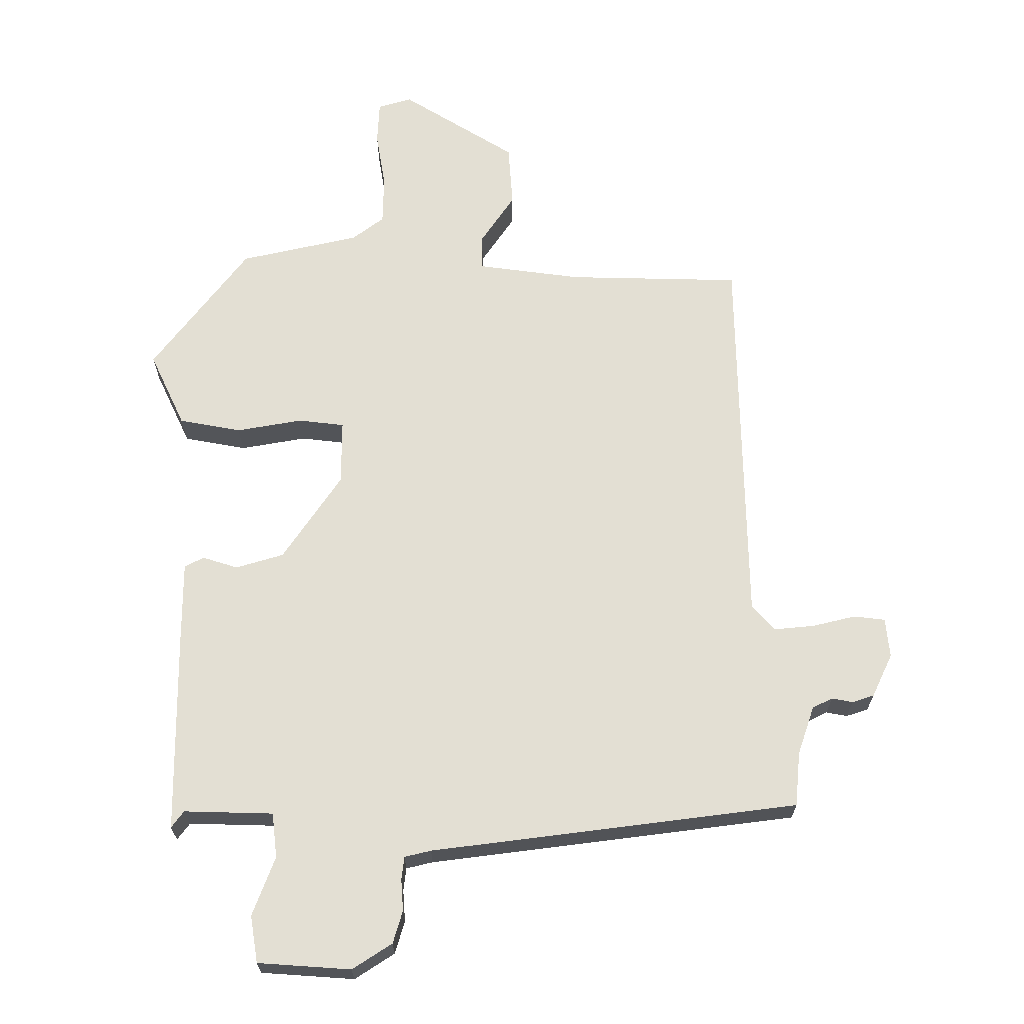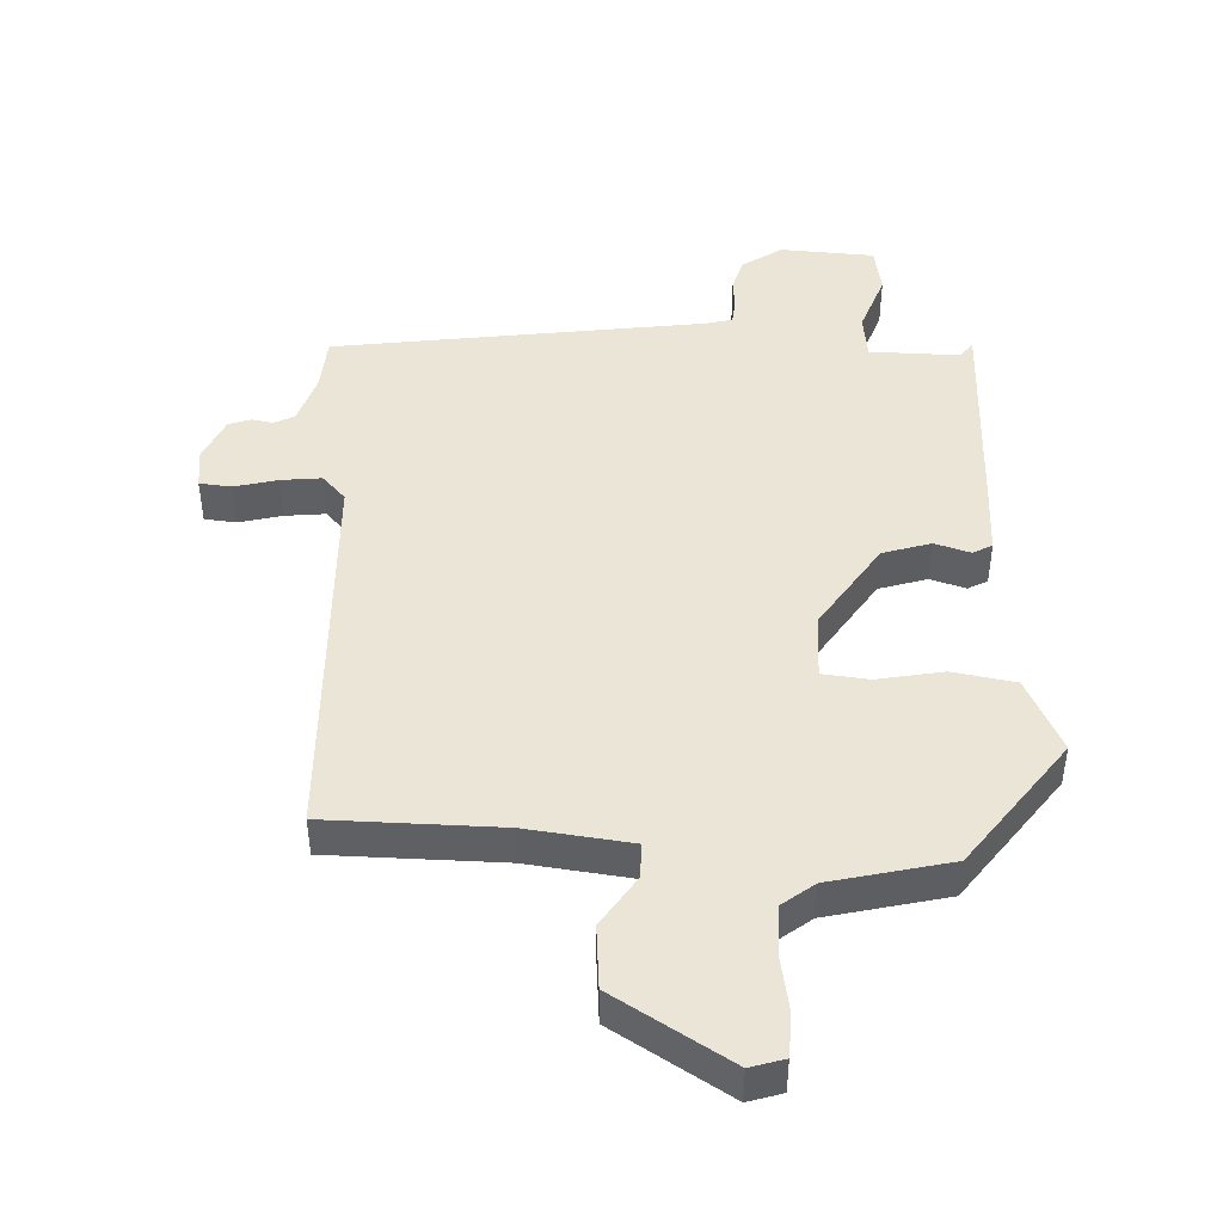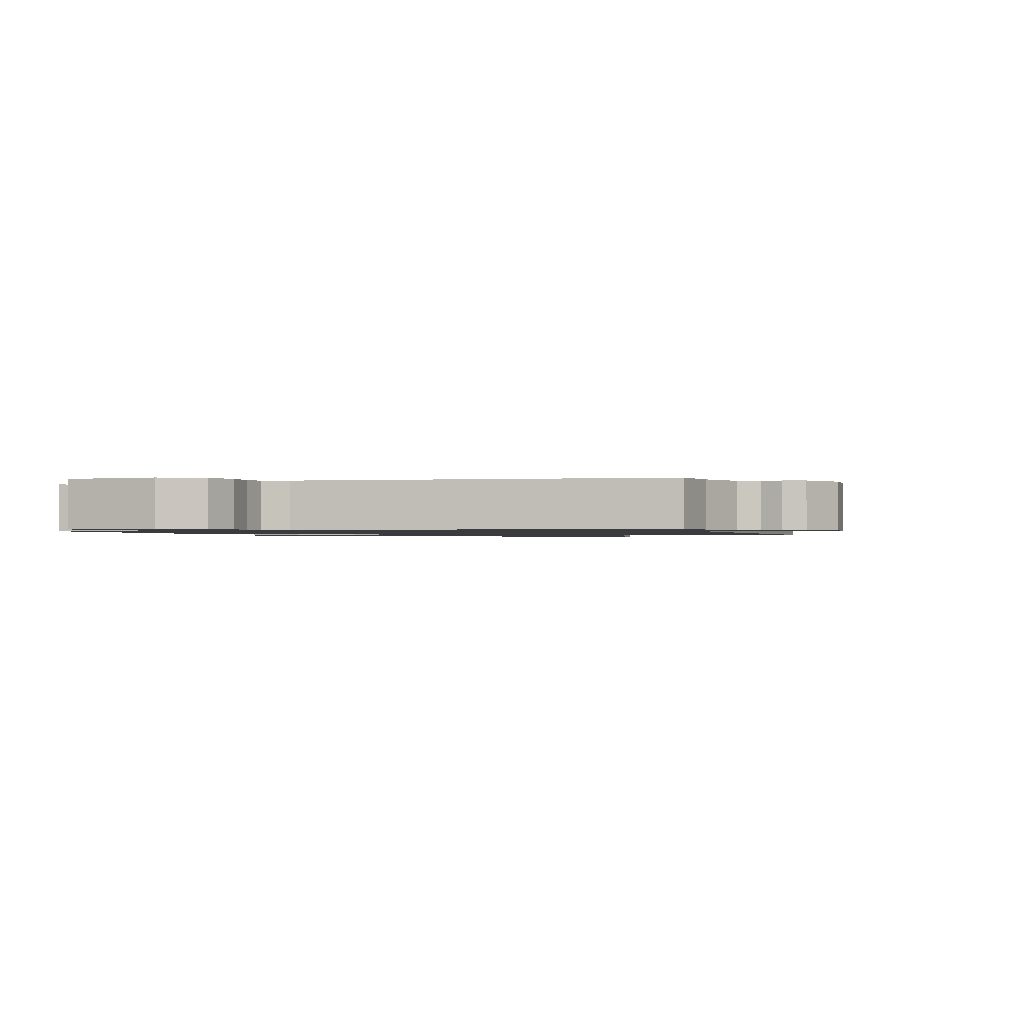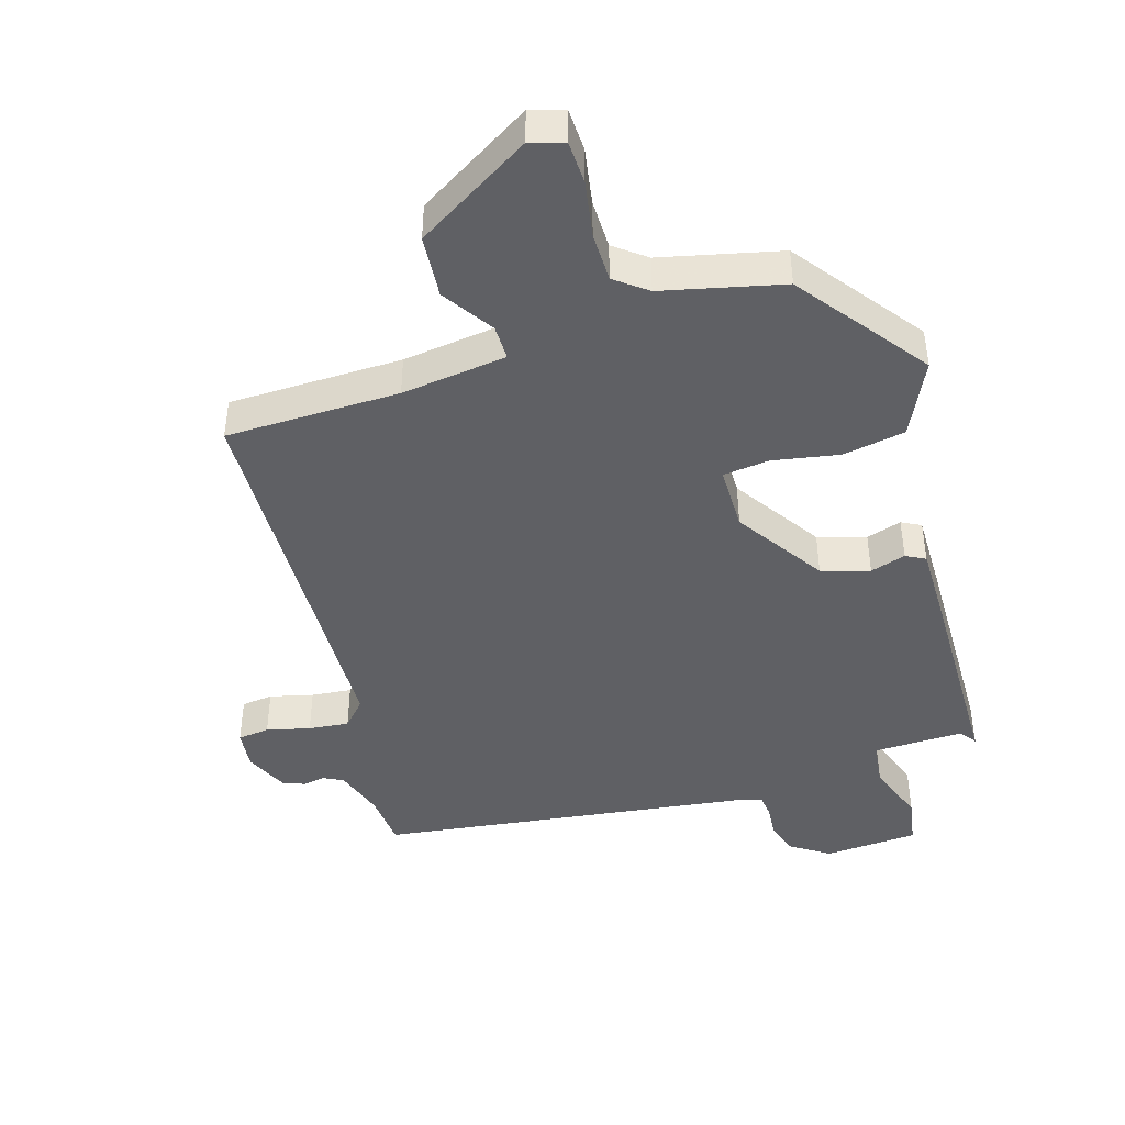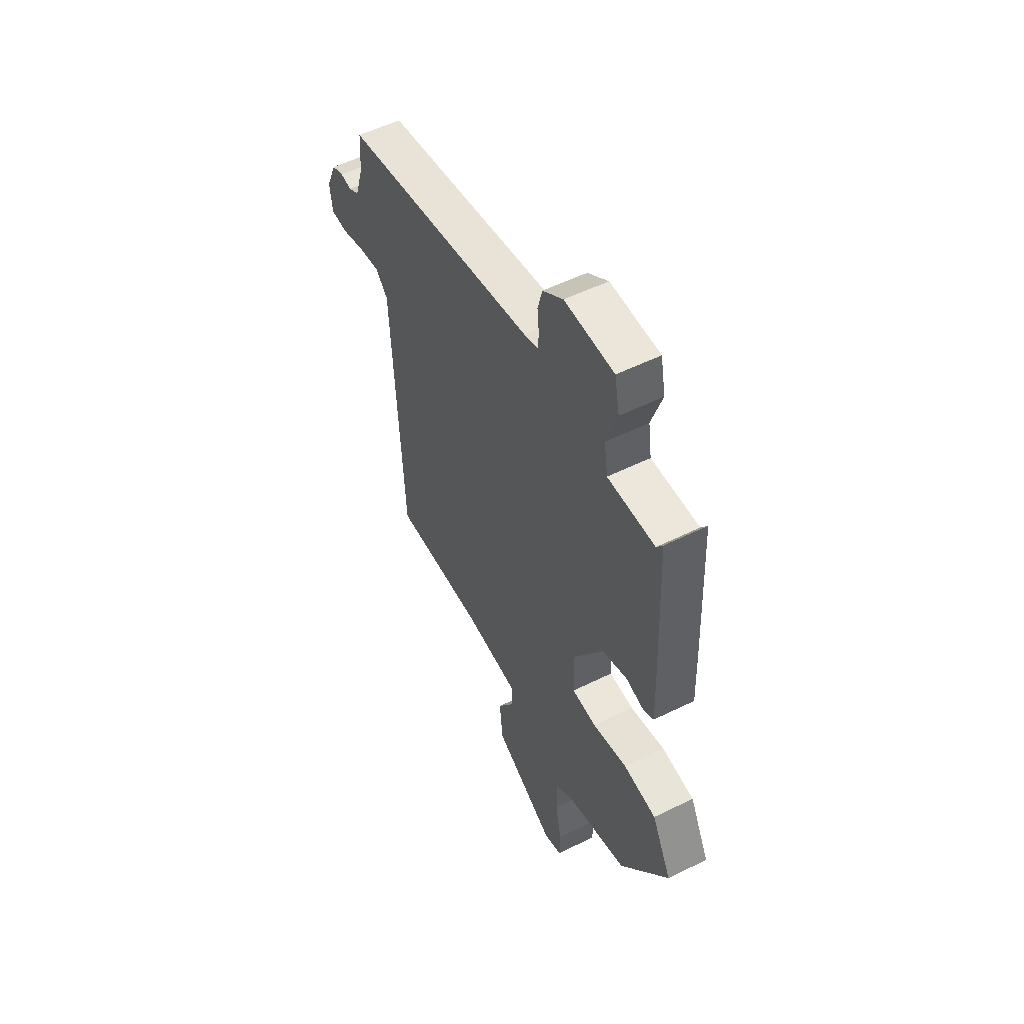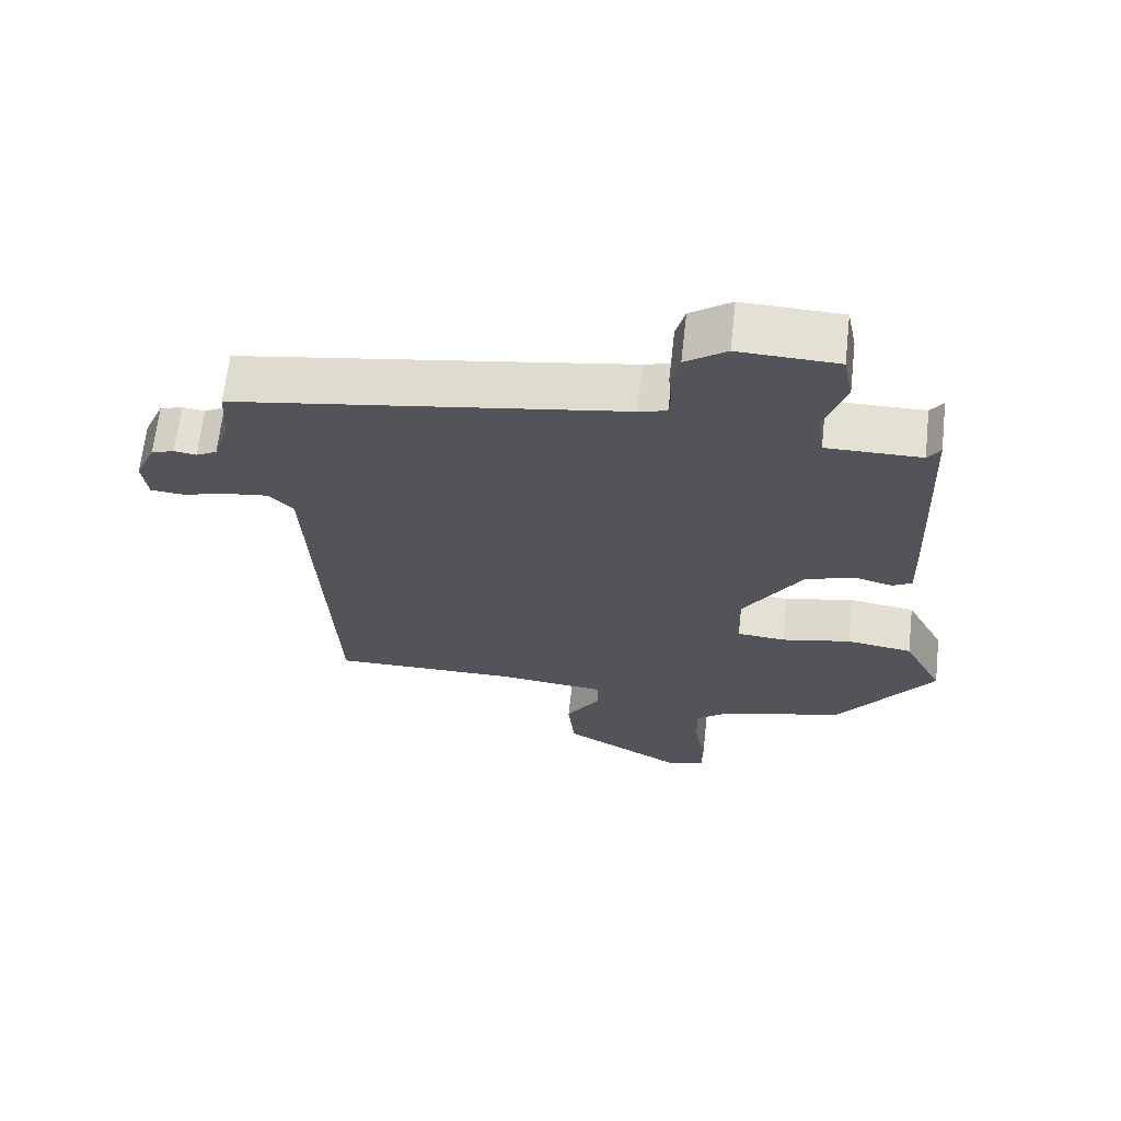
<metadata>
{"format":"obj","ext":"obj","renderer":"f3d","projection":"perspective","resolution":1024,"background":"white","views":[{"elev":66.9,"azim":1.9,"up":"+Y"},{"elev":45.7,"azim":-176.3,"up":"+Y"},{"elev":-1.1,"azim":22.2,"up":"+Y"},{"elev":-44.3,"azim":-161.6,"up":"+Y"},{"elev":53.9,"azim":-117.8,"up":"+Z"},{"elev":66.0,"azim":-173.6,"up":"+Z"}]}
</metadata>
<code>
v -0.402 0.07 -0.495
v -0.541 0.07 -0.299
v -0.484 0.07 -0.188
v -0.389 0.07 -0.174
v -0.289 0.07 -0.195
v -0.219 0.07 -0.189
v -0.216 0.07 -0.091
v -0.301 0.07 0.044
v -0.373 0.07 0.068
v -0.427 0.07 0.053
v -0.456 0.07 0.069
v -0.452 0.07 0.19
v -0.439 0.07 0.498
v -0.421 0.07 0.472
v -0.285 0.07 0.471
v -0.275 0.07 0.539
v -0.306 0.07 0.63
v -0.292 0.07 0.701
v -0.15 0.07 0.706
v -0.091 0.07 0.665
v -0.078 0.07 0.615
v -0.083 0.07 0.567
v -0.08 0.07 0.532
v -0.04 0.07 0.521
v 0.517 0.07 0.431
v 0.522 0.07 0.348
v 0.545 0.07 0.273
v 0.575 0.07 0.257
v 0.607 0.07 0.262
v 0.64 0.07 0.25
v 0.669 0.07 0.183
v 0.661 0.07 0.123
v 0.613 0.07 0.119
v 0.548 0.07 0.137
v 0.487 0.07 0.145
v 0.451 0.07 0.108
v 0.421 0.07 -0.481
v 0.158 0.07 -0.478
v -0.002 0.07 -0.494
v -0.003 0.07 -0.547
v 0.046 0.07 -0.625
v 0.036 0.07 -0.72
v -0.141 0.07 -0.822
v -0.192 0.07 -0.805
v -0.193 0.07 -0.74
v -0.176 0.07 -0.655
v -0.175 0.07 -0.58
v -0.222 0.07 -0.542
v -0.402 0 -0.495
v -0.541 0 -0.299
v -0.484 0 -0.188
v -0.389 0 -0.174
v -0.289 0 -0.195
v -0.219 0 -0.189
v -0.216 0 -0.091
v -0.301 0 0.044
v -0.373 0 0.068
v -0.427 0 0.053
v -0.456 0 0.069
v -0.452 0 0.19
v -0.439 0 0.498
v -0.421 0 0.472
v -0.285 0 0.471
v -0.275 0 0.539
v -0.306 0 0.63
v -0.292 0 0.701
v -0.15 0 0.706
v -0.091 0 0.665
v -0.078 0 0.615
v -0.083 0 0.567
v -0.08 0 0.532
v -0.04 0 0.521
v 0.517 0 0.431
v 0.522 0 0.348
v 0.545 0 0.273
v 0.575 0 0.257
v 0.607 0 0.262
v 0.64 0 0.25
v 0.669 0 0.183
v 0.661 0 0.123
v 0.613 0 0.119
v 0.548 0 0.137
v 0.487 0 0.145
v 0.451 0 0.108
v 0.421 0 -0.481
v 0.158 0 -0.478
v -0.002 0 -0.494
v -0.003 0 -0.547
v 0.046 0 -0.625
v 0.036 0 -0.72
v -0.141 0 -0.822
v -0.192 0 -0.805
v -0.193 0 -0.74
v -0.176 0 -0.655
v -0.175 0 -0.58
v -0.222 0 -0.542
f 43 44 45 46
f 43 46 47
f 40 41 42 43
f 39 40 43 47
f 36 37 38
f 36 38 39
f 31 32 33 34
f 31 34 35
f 28 29 30 31
f 27 28 31 35
f 26 27 35 36
f 24 25 26 36
f 19 20 21 22
f 19 22 23
f 16 17 18 19
f 15 16 19 23
f 11 12 13 14
f 9 10 11 14
f 8 9 14 15
f 7 8 15 23
f 2 3 4 5
f 48 1 2 5
f 48 5 6
f 36 39 47 48
f 23 24 36 48
f 6 7 23 48
f 94 93 92 91
f 95 94 91
f 91 90 89 88
f 95 91 88 87
f 86 85 84
f 87 86 84
f 82 81 80 79
f 83 82 79
f 79 78 77 76
f 83 79 76 75
f 84 83 75 74
f 84 74 73 72
f 70 69 68 67
f 71 70 67
f 67 66 65 64
f 71 67 64 63
f 62 61 60 59
f 62 59 58 57
f 63 62 57 56
f 71 63 56 55
f 53 52 51 50
f 53 50 49 96
f 54 53 96
f 96 95 87 84
f 96 84 72 71
f 96 71 55 54
f 1 49 50 2
f 2 50 51 3
f 3 51 52 4
f 4 52 53 5
f 5 53 54 6
f 6 54 55 7
f 7 55 56 8
f 8 56 57 9
f 9 57 58 10
f 10 58 59 11
f 11 59 60 12
f 12 60 61 13
f 13 61 62 14
f 14 62 63 15
f 15 63 64 16
f 16 64 65 17
f 17 65 66 18
f 18 66 67 19
f 19 67 68 20
f 20 68 69 21
f 21 69 70 22
f 22 70 71 23
f 23 71 72 24
f 24 72 73 25
f 25 73 74 26
f 26 74 75 27
f 27 75 76 28
f 28 76 77 29
f 29 77 78 30
f 30 78 79 31
f 31 79 80 32
f 32 80 81 33
f 33 81 82 34
f 34 82 83 35
f 35 83 84 36
f 36 84 85 37
f 37 85 86 38
f 38 86 87 39
f 39 87 88 40
f 40 88 89 41
f 41 89 90 42
f 42 90 91 43
f 43 91 92 44
f 44 92 93 45
f 45 93 94 46
f 46 94 95 47
f 47 95 96 48
f 48 96 49 1

</code>
